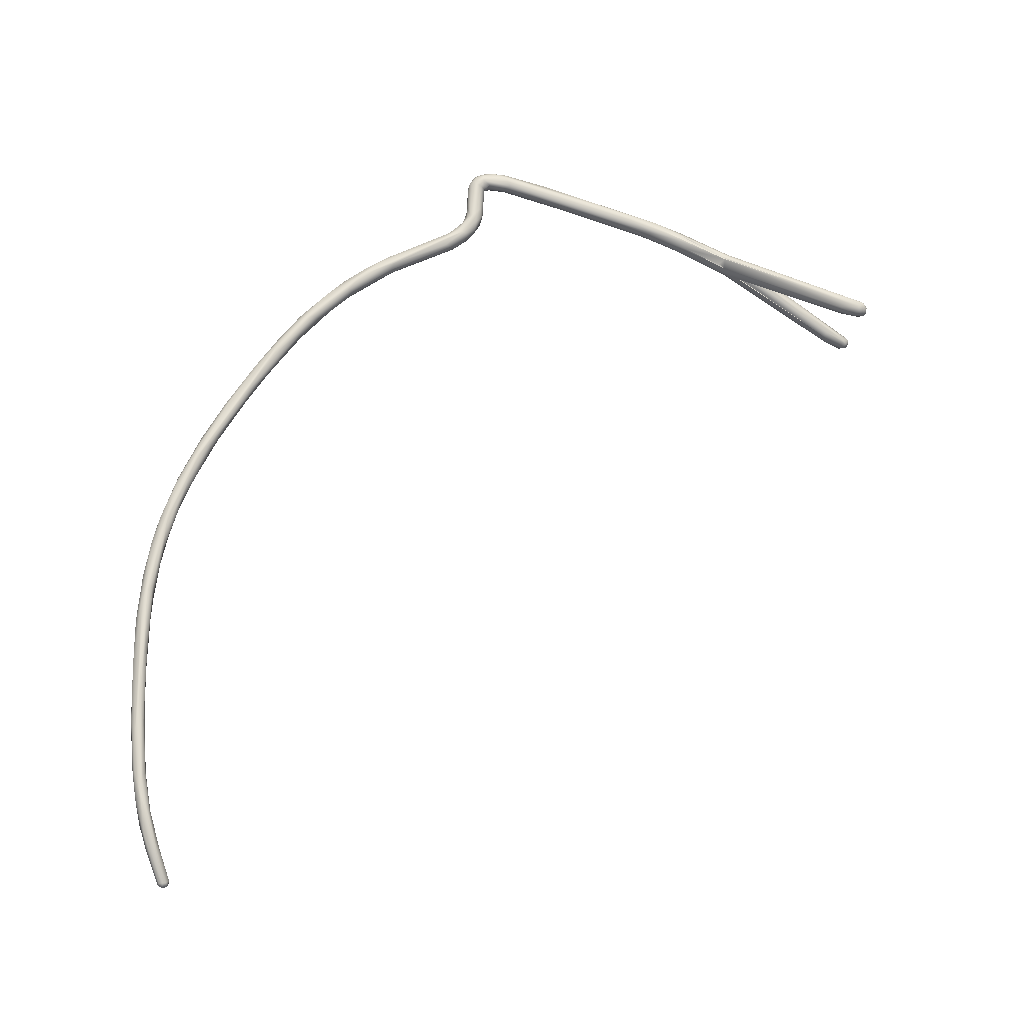
<metadata>
{"format":"obj","ext":"obj","renderer":"f3d","projection":"perspective","resolution":1024,"background":"white","views":[{"elev":-19.8,"azim":85.0,"up":"+Z"}]}
</metadata>
<code>
o FJ2056.obj_grp1.826
v 0.01849 -0.5036 3.659
v 0.02378 -0.4833 3.649
v 0.02336 -0.4836 3.65
v 0.02358 -0.4863 3.648
v 0.0225 -0.4827 3.651
v 0.02048 -0.4937 3.649
v 0.02049 -0.4841 3.653
v 0.0233 -0.4829 3.647
v 0.02291 -0.4854 3.646
v 0.02117 -0.4862 3.645
v 0.02126 -0.4834 3.645
v 0.02049 -0.4809 3.65
v 0.02188 -0.4809 3.648
v 0.02053 -0.481 3.646
v 0.005206 -0.5461 3.682
v 0.005567 -0.5497 3.681
v 0.003137 -0.5497 3.677
v 0.01855 -0.493 3.648
v 0.0131 -0.5078 3.655
v 0.01907 -0.4862 3.645
v 0.01558 -0.4926 3.648
v 0.01751 -0.4847 3.645
v 0.01999 -0.4821 3.651
v 0.01847 -0.4814 3.65
v 0.01947 -0.4819 3.645
v 0.01894 -0.4803 3.648
v 0.01847 -0.4807 3.647
v 0.01738 -0.4822 3.646
v 0.003179 -0.5472 3.685
v 8.8e-05 -0.5413 3.672
v 0.01735 -0.4818 3.649
v 0.01428 -0.4926 3.649
v 0.01597 -0.4848 3.648
v 0.01406 -0.4905 3.65
v 0.008774 -0.5131 3.668
v 0.007968 -0.5095 3.664
v 0.006789 -0.5115 3.662
v 0.00892 -0.5111 3.658
v -0.000172 -0.5454 3.685
v 8.8e-05 -0.5413 3.672
v -0.000187 -0.5371 3.672
v 0.003455 -0.8313 3.521
v 0.003362 -0.8354 3.494
v 0.002978 -0.8357 3.444
v 0.002981 -0.8368 3.424
v 0.002803 -0.8354 3.51
v 0.003496 -0.8277 3.532
v 0.003696 -0.8152 3.563
v 0.002961 -0.8256 3.545
v 0.002751 -0.8252 3.534
v 0.00288 -0.8188 3.551
v 0.003204 -0.8008 3.593
v 0.002895 -0.8148 3.569
v 0.003582 -0.7786 3.625
v 0.003081 -0.7913 3.6
v 0.002853 -0.8088 3.571
v 0.003792 -0.7796 3.62
v 0.003876 -0.765 3.64
v 0.002298 -0.7677 3.631
v 0.003347 -0.7606 3.641
v 0.002822 -0.755 3.653
v 0.003418 -0.7434 3.657
v 0.003986 -0.7373 3.665
v 0.001819 -0.7421 3.656
v 0.003392 -0.7284 3.673
v 0.002387 -0.7363 3.669
v 0.00376 -0.7208 3.672
v 0.002175 -0.7241 3.676
v 0.002171 -0.7222 3.67
v 0.003723 -0.6956 3.688
v 0.004119 -0.686 3.692
v 0.003547 -0.6947 3.684
v 0.001894 -0.6927 3.692
v 0.003754 -0.6884 3.693
v 0.003555 -0.6841 3.691
v 0.002326 -0.6922 3.684
v 0.002243 -0.6839 3.69
v 0.003788 -0.6819 3.701
v 0.003062 -0.6836 3.7
v 0.004209 -0.6797 3.703
v 0.003198 -0.679 3.724
v 0.004057 -0.6797 3.721
v 0.004202 -0.678 3.72
v 0.003088 -0.6819 3.719
v 0.001876 -0.6824 3.721
v 0.003536 -0.679 3.698
v 0.003445 -0.6769 3.706
v 0.003759 -0.6754 3.725
v 0.003269 -0.6694 3.726
v 0.00182 -0.6723 3.728
v 0.004181 -0.6753 3.722
v 0.003536 -0.6748 3.721
v 0.003454 -0.6764 3.719
v 0.004136 -0.6635 3.724
v 0.002721 -0.6721 3.72
v 0.003481 -0.6615 3.72
v 0.002033 -0.6634 3.727
v 0.004124 -0.5993 3.705
v 0.004371 -0.5995 3.702
v 0.000964 -0.6339 3.71
v 0.003403 -0.5877 3.696
v 0.003155 -0.5848 3.701
v 0.004384 -0.5733 3.691
v 0.004219 -0.5742 3.695
v 0.001469 -0.5891 3.695
v 0.003096 -0.5695 3.688
v 0.004668 -0.5521 3.683
v 0.005499 -0.549 3.681
v 0.003389 -0.5524 3.679
v 0.004219 -0.5742 3.695
v 0.005441 -0.5474 3.681
v 0.01849 -0.5036 3.659
v -0.00083 -0.5479 3.676
v -0.000135 -0.5359 3.678
v -8.6e-05 -0.5332 3.675
v 0.000465 -0.5322 3.672
v 0.00082 -0.84 3.48
v 0.001844 -0.8399 3.457
v -0.001335 -0.84 3.456
v 0.001467 -0.839 3.431
v -0.000516 -0.8393 3.43
v 0.001052 -0.8379 3.502
v 0.001556 -0.8348 3.519
v -0.000893 -0.8365 3.511
v 0.00298 -0.8377 3.488
v -0.001397 -0.8395 3.484
v -0.000917 -0.8374 3.409
v 0.002405 -0.8362 3.407
v 0.000784 -0.8369 3.406
v 0.000922 -0.8349 3.393
v -0.001649 -0.8341 3.391
v -0.000531 -0.8331 3.527
v 0.001789 -0.8311 3.532
v 0.002354 -0.833 3.496
v -0.00076 -0.8324 3.492
v -4.3e-05 -0.8332 3.482
v 0.002294 -0.8347 3.466
v 0.000687 -0.8338 3.466
v -0.000713 -0.8339 3.453
v 0.001535 -0.8334 3.429
v 0.002647 -0.8324 3.405
v -0.000172 -0.8324 3.422
v 0.003043 -0.8325 3.395
v 0.001161 -0.831 3.405
v -0.000634 -0.831 3.406
v 0.002408 -0.8298 3.377
v -9e-05 -0.8324 3.381
v 0.001708 -0.8242 3.551
v 0.000276 -0.824 3.553
v -0.00121 -0.8298 3.537
v 0.001279 -0.8291 3.515
v -0.000892 -0.8304 3.508
v 0.000166 -0.8279 3.388
v 0.002053 -0.8285 3.388
v -0.00165 -0.8284 3.37
v 0.000143 -0.8283 3.369
v -0.001425 -0.8272 3.523
v 0.001956 -0.8248 3.375
v 0.0002 -0.8227 3.371
v 0.002845 -0.82 3.355
v 0.002541 -0.8188 3.355
v 0.001909 -0.8219 3.355
v 0.001132 -0.8216 3.54
v 0.001338 -0.8204 3.353
v 0.000321 -0.8223 3.354
v -0.000155 -0.8202 3.353
v 0.000848 -0.814 3.573
v 0.000984 -0.8174 3.356
v -0.001426 -0.8175 3.355
v 0.000655 -0.8181 3.353
v -0.001848 -0.8162 3.554
v 0.00055 -0.8095 3.567
v 0.001527 -0.8028 3.592
v -0.000918 -0.8079 3.584
v 0.000358 -0.7977 3.587
v -0.001506 -0.795 3.605
v 0.001537 -0.7883 3.603
v 0.001892 -0.7896 3.612
v -0.000228 -0.788 3.615
v -0.000651 -0.783 3.61
v 0.000791 -0.7768 3.631
v -0.002142 -0.7772 3.629
v -0.000154 -0.7694 3.628
v 0.001131 -0.7676 3.642
v -0.001688 -0.7676 3.63
v 0.00055 -0.7579 3.641
v -2.2e-05 -0.7548 3.655
v -0.00116 -0.7666 3.643
v -0.001166 -0.7429 3.655
v -0.002073 -0.7517 3.648
v 0.001397 -0.7464 3.662
v -0.002339 -0.747 3.661
v -0.000184 -0.7394 3.667
v 0.000302 -0.7377 3.659
v -0.001663 -0.7316 3.672
v 0.00028 -0.7233 3.677
v -0.002064 -0.7219 3.67
v -0.000116 -0.7255 3.667
v -0.000116 -0.7255 3.667
v 0.000252 -0.713 3.673
v 0.000778 -0.6975 3.69
v -0.001918 -0.6978 3.689
v -0.002133 -0.7184 3.679
v 0.000715 -0.6978 3.68
v -0.000191 -0.6893 3.695
v -0.002122 -0.6891 3.694
v -0.001348 -0.6907 3.684
v 0.000695 -0.6876 3.686
v -0.001091 -0.6855 3.7
v 0.00193 -0.686 3.698
v -0.000211 -0.682 3.723
v 0.001397 -0.6834 3.715
v -0.000763 -0.6834 3.719
v 0.001027 -0.6835 3.707
v 0.00021 -0.6841 3.703
v -0.002233 -0.6831 3.705
v 0.000111 -0.6809 3.692
v -0.001768 -0.6838 3.689
v 0.00118 -0.6796 3.725
v 0.001344 -0.6767 3.727
v -0.001479 -0.6788 3.726
v 0.001947 -0.6796 3.694
v -0.000706 -0.6767 3.699
v -0.002112 -0.6794 3.695
v -0.000752 -0.676 3.727
v 0.001333 -0.6749 3.718
v 0.000257 -0.6749 3.717
v -0.000947 -0.6749 3.718
v 4.9e-05 -0.6729 3.719
v 0.000471 -0.6753 3.704
v 0.002156 -0.6764 3.702
v -0.00227 -0.676 3.704
v -0.000514 -0.6696 3.728
v -0.002762 -0.6661 3.727
v -0.000712 -0.6603 3.726
v 0.001511 -0.6638 3.719
v -0.002153 -0.6724 3.72
v -0.001178 -0.6644 3.719
v 0.001667 -0.6435 3.721
v 4e-06 -0.6297 3.717
v 0.000969 -0.5893 3.704
v -0.001689 -0.5859 3.703
v -0.000638 -0.5936 3.696
v -0.002061 -0.5897 3.696
v 0.000644 -0.5696 3.686
v 0.001587 -0.5723 3.697
v -0.001325 -0.5693 3.696
v 0.003101 -0.5498 3.677
v 0.001046 -0.5434 3.673
v 0.00064 -0.5385 3.681
v -0.000813 -0.539 3.681
v 0.001046 -0.5434 3.673
v 0.0131 -0.5078 3.655
v -0.00083 -0.5479 3.676
v -0.000163 -0.5415 3.673
v 0.000532 -0.5392 3.672
v 8.8e-05 -0.5413 3.672
v -0.000163 -0.5415 3.673
v 8.8e-05 -0.5413 3.672
v -0.01052 -0.5079 3.656
v 0.00064 -0.5385 3.681
v -0.000163 -0.5386 3.681
v -0.000813 -0.539 3.681
v -0.000163 -0.5386 3.681
v -0.000163 -0.5386 3.681
v -0.00604 -0.5186 3.67
v -0.000163 -0.5359 3.678
v -4.2e-05 -0.5414 3.673
v -0.000163 -0.5415 3.673
v -0.00017 -0.538 3.672
v -0.01466 -0.4945 3.649
v 0.00892 -0.5111 3.658
v -0.000163 -0.5354 3.672
v -8.2e-05 -0.5327 3.673
v -0.000163 -0.5354 3.672
v -0.000163 -0.534 3.672
v 0.000465 -0.5322 3.672
v -0.000163 -0.534 3.672
v -0.000163 -0.534 3.672
v -0.01339 -0.4929 3.65
v -0.000151 -0.5326 3.673
v -0.00221 -0.8382 3.427
v -0.002605 -0.8365 3.505
v -0.002271 -0.8334 3.522
v -0.002883 -0.8386 3.475
v -0.003326 -0.8357 3.497
v -0.002961 -0.8353 3.476
v -0.003139 -0.8362 3.423
v -0.002565 -0.8354 3.403
v -0.003325 -0.8273 3.538
v -0.002845 -0.8326 3.502
v -0.002577 -0.8351 3.461
v -0.002066 -0.8343 3.445
v -0.002192 -0.833 3.418
v -0.003049 -0.8333 3.402
v -0.000172 -0.8324 3.422
v -0.002192 -0.833 3.418
v -0.002378 -0.8315 3.402
v -0.002691 -0.8312 3.384
v -0.003276 -0.829 3.526
v -0.002378 -0.8315 3.402
v -0.002956 -0.8281 3.379
v -0.001926 -0.827 3.382
v -0.002584 -0.8214 3.356
v -0.00168 -0.8244 3.551
v -0.003647 -0.8141 3.567
v -0.002045 -0.8238 3.536
v -0.002799 -0.8196 3.355
v -0.001323 -0.8219 3.354
v -0.001726 -0.8199 3.353
v -0.002296 -0.8163 3.567
v -0.003134 -0.8063 3.576
v -0.001404 -0.8183 3.354
v -0.003066 -0.8034 3.589
v -0.001601 -0.8058 3.574
v -0.003712 -0.7955 3.597
v -0.00147 -0.7921 3.597
v -0.002951 -0.7862 3.607
v -0.003354 -0.7831 3.619
v -0.003884 -0.7687 3.634
v -0.003167 -0.7652 3.642
v -0.003378 -0.759 3.642
v -0.00353 -0.7471 3.659
v -0.003924 -0.7377 3.663
v -0.003104 -0.7426 3.657
v -0.003589 -0.7262 3.673
v -0.003523 -0.723 3.671
v -0.003729 -0.6925 3.69
v -0.004153 -0.689 3.691
v -0.00267 -0.6906 3.685
v -0.00362 -0.6843 3.698
v -0.00357 -0.6873 3.689
v -0.003715 -0.6807 3.696
v -0.002577 -0.6826 3.719
v -0.003994 -0.6797 3.721
v -0.003824 -0.6817 3.703
v -0.004172 -0.6795 3.702
v -0.002597 -0.6802 3.724
v -0.00407 -0.676 3.724
v -0.004201 -0.6781 3.72
v -0.00357 -0.6777 3.702
v -0.003117 -0.6731 3.727
v -0.004162 -0.6737 3.723
v -0.003192 -0.6757 3.719
v -0.003262 -0.6765 3.717
v -0.004266 -0.6657 3.724
v -0.003667 -0.6631 3.72
v -0.003082 -0.6432 3.72
v -0.00247 -0.6326 3.71
v -0.004598 -0.5825 3.697
v -0.003304 -0.5881 3.696
v -0.003353 -0.5845 3.701
v -0.001658 -0.5725 3.688
v -0.004473 -0.5741 3.692
v -0.001658 -0.5725 3.688
v -0.004217 -0.5498 3.678
v -0.00337 -0.5457 3.684
v -0.005475 -0.5475 3.682
v -0.003234 -0.5486 3.676
v -0.004405 -0.5741 3.692
v -0.004431 -0.5518 3.681
v 1.7e-05 -0.5332 3.676
v -0.00516 -0.5503 3.682
v -0.004431 -0.5518 3.681
v -0.004405 -0.5741 3.692
v -0.005417 -0.5483 3.68
v -0.004568 -0.5509 3.682
v -0.004405 -0.5741 3.692
v -0.004687 -0.5514 3.682
v -0.005417 -0.5483 3.68
v -0.005404 -0.5483 3.68
v -0.004687 -0.5514 3.682
v -0.005443 -0.5477 3.68
v -0.02386 -0.4854 3.649
v -0.0194 -0.501 3.657
v -0.02353 -0.4843 3.65
v -0.0211 -0.4943 3.65
v -0.01379 -0.5034 3.663
v -0.01635 -0.4838 3.648
v -0.02186 -0.483 3.651
v -0.01715 -0.4921 3.647
v -0.01415 -0.4922 3.654
v -0.01993 -0.4821 3.651
v -0.01851 -0.4841 3.645
v -0.01912 -0.4925 3.647
v -0.01765 -0.4822 3.646
v -0.02098 -0.4856 3.645
v -0.01818 -0.4807 3.649
v -0.01925 -0.4804 3.649
v -0.01906 -0.4805 3.647
v -0.02024 -0.4817 3.645
v -0.02297 -0.4846 3.646
v -0.02335 -0.4827 3.649
v -0.0235 -0.4833 3.647
v -0.02146 -0.4813 3.65
v -0.02189 -0.4809 3.648
v -0.02173 -0.4815 3.646
f 1 2 3
f 2 1 4
f 6 9 4
f 4 8 2
f 4 9 8
f 9 11 8
f 11 9 10
f 5 3 2
f 12 5 13
f 13 5 2
f 13 2 8
f 8 14 13
f 8 11 14
f 1 3 15
f 16 4 1
f 16 6 4
f 20 10 18
f 9 6 10
f 6 18 10
f 20 21 22
f 11 10 20
f 20 25 11
f 22 25 20
f 5 23 7
f 5 12 23
f 24 23 12
f 12 26 24
f 12 13 26
f 13 14 26
f 26 14 27
f 25 27 14
f 28 27 25
f 25 14 11
f 29 3 5
f 18 6 17
f 19 18 17
f 21 19 30
f 23 24 31
f 21 20 18
f 21 18 19
f 32 22 21
f 33 28 22
f 34 33 32
f 33 22 32
f 25 22 28
f 31 27 28
f 31 24 26
f 27 31 26
f 33 31 28
f 29 15 3
f 16 17 6
f 23 35 7
f 23 31 35
f 36 34 37
f 37 34 32
f 21 38 32
f 36 31 33
f 36 33 34
f 5 7 29
f 29 7 39
f 35 39 7
f 40 38 21
f 35 31 36
f 38 41 32
f 41 37 32
f 43 125 44
f 118 45 125
f 125 45 44
f 48 49 47
f 49 42 47
f 47 51 48
f 53 48 52
f 48 54 52
f 48 55 54
f 48 56 55
f 54 55 57
f 57 58 54
f 57 55 59
f 57 60 58
f 57 59 60
f 60 62 58
f 61 58 63
f 58 62 63
f 63 65 61
f 63 62 67
f 65 68 66
f 67 62 64
f 67 64 69
f 63 70 65
f 70 63 71
f 63 67 71
f 67 72 71
f 73 70 74
f 70 71 74
f 72 75 71
f 75 72 76
f 76 77 75
f 78 71 80
f 79 74 78
f 74 71 78
f 84 82 85
f 82 78 80
f 82 80 83
f 82 84 78
f 87 83 80
f 80 86 87
f 80 71 86
f 75 86 71
f 90 88 89
f 83 91 82
f 91 88 82
f 88 81 82
f 83 93 91
f 91 93 92
f 83 87 93
f 89 88 94
f 88 91 94
f 92 95 91
f 96 91 95
f 97 89 94
f 91 96 94
f 96 99 94
f 98 94 99
f 101 99 96
f 99 101 103
f 104 102 98
f 99 103 98
f 101 105 106
f 15 102 104
f 15 29 102
f 103 101 106
f 103 106 16
f 104 98 107
f 103 16 98
f 98 108 107
f 16 109 17
f 15 110 107
f 107 108 111
f 107 111 1
f 107 1 15
f 108 112 111
f 113 19 17
f 36 114 35
f 114 36 115
f 115 36 37
f 117 119 118
f 119 121 118
f 118 121 120
f 123 124 122
f 123 122 46
f 124 126 122
f 46 122 125
f 122 126 117
f 125 43 46
f 43 42 46
f 122 117 125
f 118 125 117
f 120 45 118
f 120 128 45
f 120 129 128
f 121 129 120
f 127 129 121
f 129 127 130
f 127 131 130
f 133 132 123
f 133 123 46
f 123 132 124
f 134 42 43
f 137 134 43
f 134 137 138
f 134 138 136
f 136 138 139
f 44 137 43
f 140 138 137
f 138 140 139
f 137 44 140
f 140 44 141
f 139 140 142
f 143 44 45
f 140 144 142
f 142 144 145
f 141 44 143
f 140 141 144
f 128 143 45
f 128 129 130
f 128 146 143
f 146 128 130
f 130 131 147
f 147 146 130
f 133 149 150
f 150 132 133
f 49 133 42
f 46 42 133
f 50 47 151
f 42 134 47
f 47 134 151
f 135 152 151
f 151 134 135
f 135 134 136
f 144 153 145
f 144 154 153
f 141 154 144
f 145 153 303
f 141 143 154
f 147 156 146
f 147 155 156
f 133 148 149
f 133 49 148
f 151 152 157
f 154 158 153
f 154 143 160
f 158 154 160
f 143 146 160
f 156 162 146
f 146 162 160
f 165 162 156
f 48 53 49
f 49 53 148
f 50 51 47
f 51 50 163
f 163 50 151
f 151 157 163
f 153 158 159
f 161 158 160
f 160 162 164
f 165 164 162
f 166 164 165
f 53 167 148
f 167 149 148
f 158 161 168
f 158 168 159
f 159 168 169
f 161 160 170
f 170 160 164
f 166 170 164
f 161 170 168
f 169 168 170
f 51 56 48
f 171 172 163
f 172 51 163
f 52 173 53
f 53 173 167
f 174 167 173
f 56 51 172
f 56 172 175
f 174 173 176
f 55 56 177
f 177 56 175
f 173 52 178
f 173 178 179
f 176 173 179
f 54 178 52
f 177 175 180
f 178 54 181
f 178 181 179
f 179 181 182
f 180 183 177
f 55 177 59
f 181 184 188
f 54 184 181
f 177 183 59
f 184 54 58
f 184 58 61
f 59 183 186
f 184 61 187
f 188 184 187
f 186 183 185
f 60 59 186
f 190 189 186
f 187 61 191
f 60 64 62
f 60 186 64
f 191 193 187
f 192 187 193
f 186 189 64
f 61 66 191
f 61 65 66
f 193 191 66
f 189 194 64
f 193 66 196
f 189 197 194
f 196 66 68
f 195 193 196
f 197 198 194
f 69 64 194
f 194 199 69
f 69 199 200
f 198 197 200
f 70 73 65
f 65 73 68
f 196 68 201
f 196 202 203
f 196 201 202
f 201 68 73
f 67 76 72
f 67 69 76
f 204 76 69
f 69 200 204
f 73 205 201
f 206 202 201
f 201 205 206
f 204 208 76
f 204 207 208
f 210 209 205
f 74 210 73
f 73 210 205
f 77 76 208
f 212 84 85
f 85 213 212
f 85 211 213
f 84 212 78
f 212 214 78
f 212 213 214
f 214 216 215
f 213 216 214
f 214 79 78
f 214 215 79
f 74 79 210
f 79 215 210
f 210 215 209
f 77 222 75
f 77 217 222
f 208 217 77
f 218 217 208
f 219 81 220
f 82 81 85
f 81 219 85
f 211 85 219
f 86 75 222
f 217 223 222
f 224 223 217
f 218 224 217
f 81 88 220
f 220 88 90
f 219 220 221
f 220 90 225
f 221 220 225
f 226 92 93
f 95 92 226
f 226 228 229
f 228 226 227
f 87 226 93
f 227 226 230
f 87 231 230
f 226 87 230
f 228 227 230
f 231 87 86
f 231 223 230
f 86 222 231
f 231 222 223
f 225 90 233
f 229 95 226
f 97 90 89
f 234 233 235
f 95 236 96
f 95 229 236
f 237 238 229
f 90 97 233
f 235 233 97
f 238 236 229
f 235 97 239
f 94 98 97
f 96 236 100
f 238 100 236
f 239 97 98
f 235 239 240
f 239 241 240
f 98 102 239
f 241 239 102
f 241 242 240
f 100 101 96
f 100 105 101
f 243 105 100
f 105 243 245
f 102 246 241
f 246 242 241
f 247 242 246
f 245 106 105
f 246 102 29
f 16 106 109
f 106 245 17
f 39 247 246
f 109 106 248
f 246 29 39
f 113 17 245
f 30 249 113
f 250 251 39
f 252 253 254
f 249 30 19
f 255 256 257
f 258 259 260
f 261 262 263
f 114 264 250
f 251 265 266
f 266 265 267
f 269 271 270
f 256 272 257
f 41 38 268
f 250 39 35
f 35 114 250
f 275 276 277
f 116 278 274
f 279 280 281
f 37 116 274
f 41 116 37
f 115 37 274
f 117 126 119
f 282 121 119
f 283 124 284
f 124 283 126
f 286 285 283
f 285 126 283
f 119 126 285
f 285 286 288
f 286 287 288
f 119 285 282
f 285 288 282
f 282 127 121
f 282 288 289
f 282 289 127
f 289 131 127
f 132 284 124
f 283 284 290
f 283 290 286
f 135 291 152
f 135 136 292
f 291 135 287
f 135 292 287
f 287 286 291
f 292 136 139
f 293 292 139
f 288 287 292
f 294 293 139
f 292 293 295
f 288 292 295
f 294 139 296
f 294 296 145
f 295 293 297
f 295 297 298
f 289 288 295
f 289 295 299
f 299 131 289
f 131 299 147
f 150 284 132
f 150 290 284
f 300 286 290
f 286 300 291
f 152 291 157
f 157 291 300
f 294 145 301
f 145 303 301
f 298 302 295
f 298 303 302
f 299 295 302
f 299 155 147
f 302 304 299
f 304 155 299
f 149 305 150
f 305 290 150
f 306 300 290
f 157 300 307
f 163 157 307
f 159 303 153
f 303 159 169
f 304 302 308
f 155 309 156
f 304 309 155
f 309 165 156
f 165 309 166
f 166 309 310
f 311 149 167
f 149 311 305
f 311 290 305
f 290 311 306
f 171 300 306
f 171 307 300
f 307 171 163
f 303 169 308
f 308 302 303
f 170 166 313
f 170 313 169
f 310 313 166
f 310 308 313
f 308 309 304
f 309 308 310
f 313 308 169
f 167 174 311
f 171 306 312
f 174 314 311
f 306 311 314
f 171 315 172
f 315 171 312
f 316 312 306
f 172 315 175
f 314 316 306
f 175 315 317
f 174 176 314
f 318 317 315
f 315 312 318
f 314 176 319
f 316 314 319
f 175 317 180
f 176 182 319
f 316 320 318
f 318 312 316
f 179 182 176
f 318 180 317
f 185 180 318
f 185 318 320
f 182 181 188
f 319 320 316
f 183 180 185
f 188 321 182
f 319 182 321
f 321 320 319
f 185 320 322
f 321 188 192
f 322 190 185
f 188 187 192
f 323 321 192
f 186 185 190
f 321 323 320
f 324 320 323
f 322 325 190
f 320 324 322
f 325 189 190
f 324 325 322
f 193 195 192
f 323 192 326
f 326 192 195
f 327 197 189
f 325 327 189
f 323 326 324
f 196 203 195
f 195 203 326
f 327 325 324
f 202 326 203
f 329 324 326
f 329 327 324
f 326 202 328
f 197 207 200
f 327 207 197
f 328 329 326
f 207 204 200
f 330 207 327
f 329 332 327
f 327 332 330
f 202 206 328
f 205 209 206
f 206 329 328
f 329 206 331
f 218 207 330
f 330 332 218
f 329 333 332
f 213 334 216
f 215 216 209
f 209 331 206
f 336 209 216
f 331 209 336
f 331 337 329
f 333 218 332
f 337 333 329
f 208 207 218
f 211 219 221
f 211 221 338
f 213 211 334
f 211 338 334
f 335 334 338
f 221 339 338
f 338 339 335
f 335 340 337
f 335 336 334
f 337 336 335
f 340 341 337
f 334 336 216
f 331 336 337
f 337 341 333
f 224 333 223
f 223 333 341
f 224 218 333
f 342 221 225
f 221 342 339
f 340 343 344
f 340 335 343
f 229 228 344
f 345 344 228
f 344 345 340
f 341 340 345
f 228 232 345
f 228 230 232
f 341 345 232
f 232 230 223
f 232 223 341
f 342 225 233
f 335 339 343
f 229 344 237
f 237 344 343
f 234 342 233
f 342 234 346
f 237 343 347
f 343 339 347
f 339 342 346
f 339 346 347
f 238 237 347
f 235 348 234
f 348 346 234
f 238 347 349
f 238 349 100
f 240 348 235
f 348 240 242
f 347 346 350
f 349 243 100
f 349 347 351
f 348 242 352
f 349 244 243
f 347 350 351
f 348 352 346
f 346 352 350
f 244 349 351
f 245 243 244
f 244 353 245
f 242 247 352
f 244 351 355
f 351 354 355
f 247 357 352
f 358 352 357
f 356 355 354
f 356 359 355
f 357 247 39
f 245 353 113
f 356 360 361
f 359 113 353
f 266 267 362
f 279 273 280
f 350 354 351
f 358 350 352
f 354 350 363
f 350 358 363
f 364 365 366
f 354 363 367
f 368 369 370
f 356 361 371
f 372 373 371
f 363 358 374
f 363 375 367
f 374 358 376
f 371 373 374
f 376 358 357
f 374 377 371
f 357 39 378
f 39 251 378
f 251 266 378
f 362 281 280
f 273 270 271
f 362 280 379
f 280 273 271
f 357 378 380
f 357 380 376
f 113 381 30
f 362 379 382
f 266 362 382
f 30 381 271
f 266 382 383
f 271 384 280
f 371 377 356
f 385 381 113
f 356 377 359
f 113 359 385
f 359 377 385
f 378 266 383
f 381 384 271
f 384 386 280
f 384 381 387
f 280 386 379
f 383 382 388
f 388 382 379
f 379 386 388
f 388 386 390
f 388 390 389
f 386 384 391
f 386 391 390
f 385 387 381
f 383 380 378
f 387 385 392
f 385 377 392
f 392 377 374
f 376 380 393
f 394 397 392
f 387 391 384
f 392 391 387
f 389 383 388
f 395 383 389
f 380 383 395
f 393 380 395
f 396 389 390
f 391 397 390
f 395 389 396
f 397 396 390
f 396 393 395
f 396 397 394
f 392 397 391
f 394 392 374
f 376 393 394
f 374 376 394
f 396 394 393

</code>
